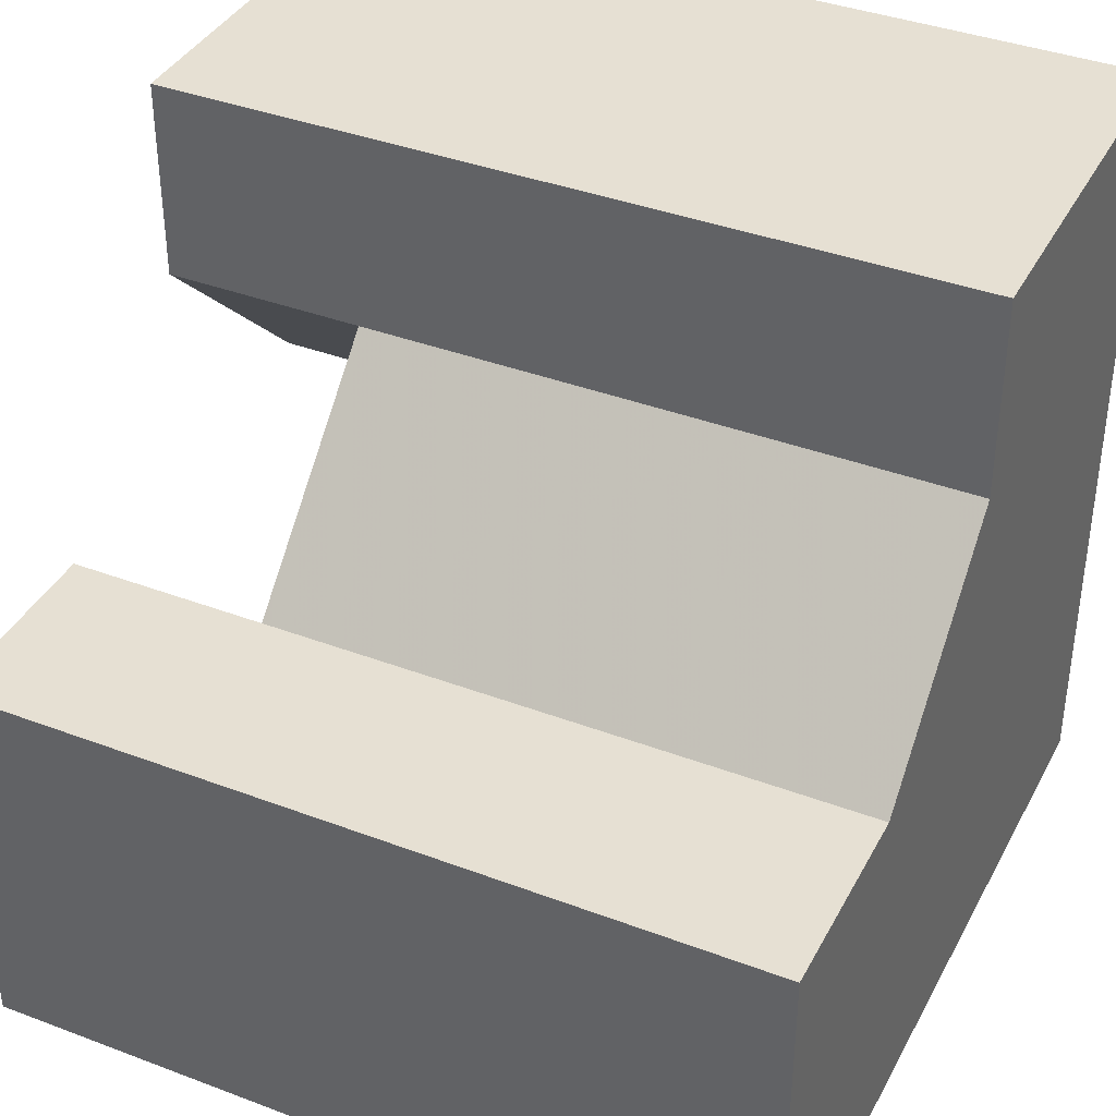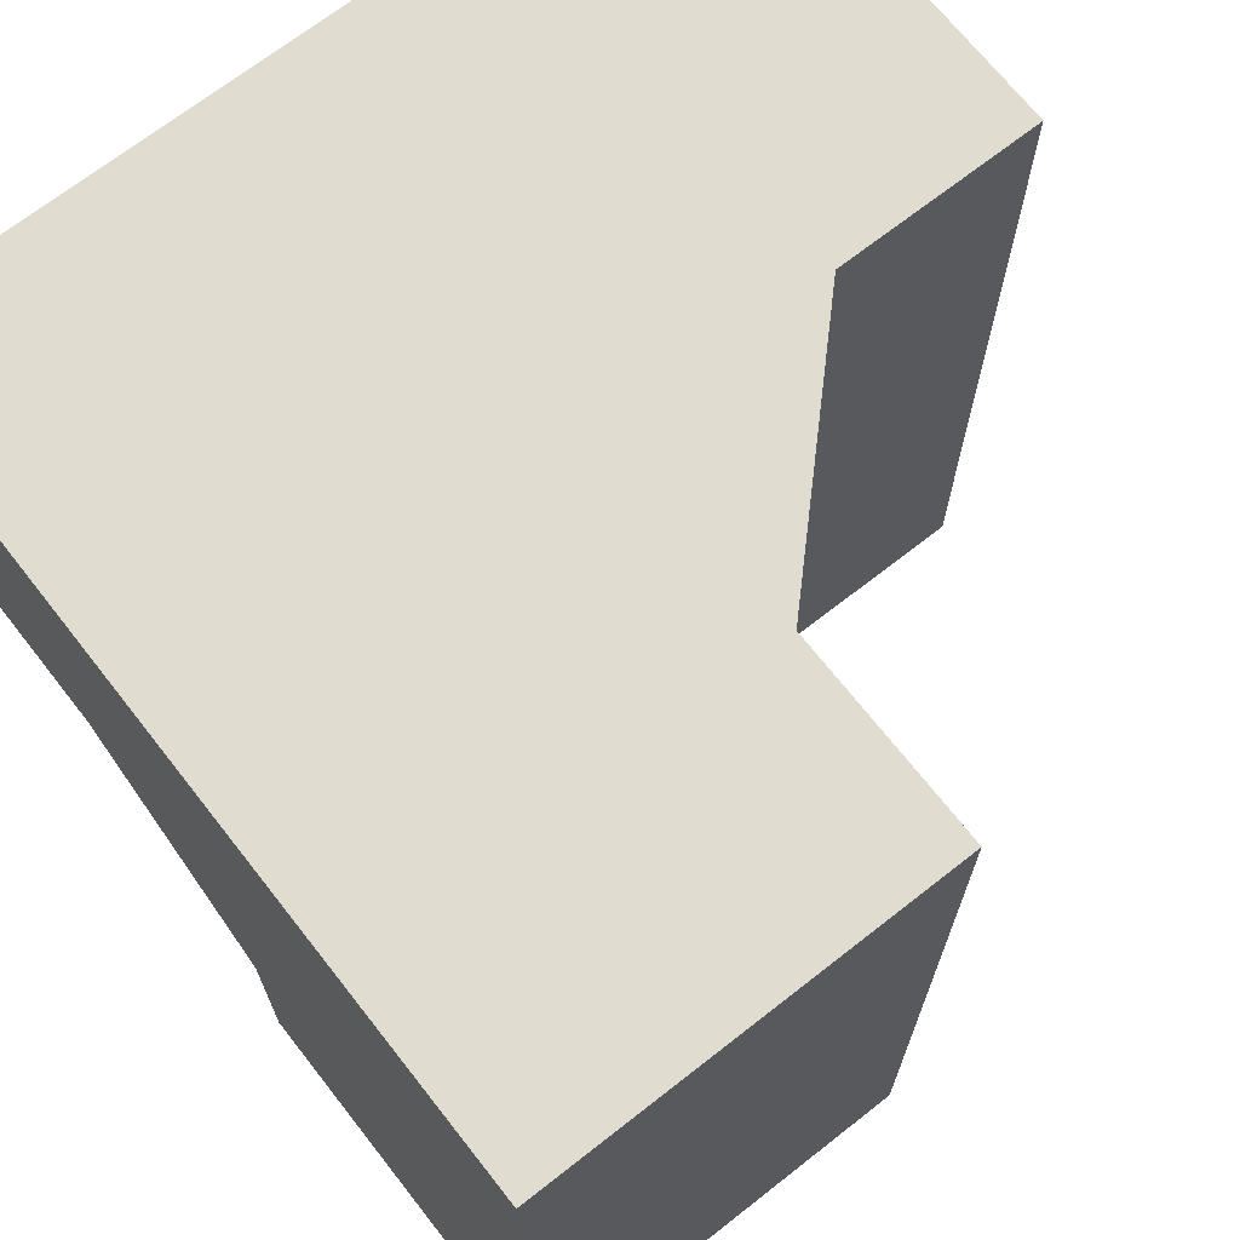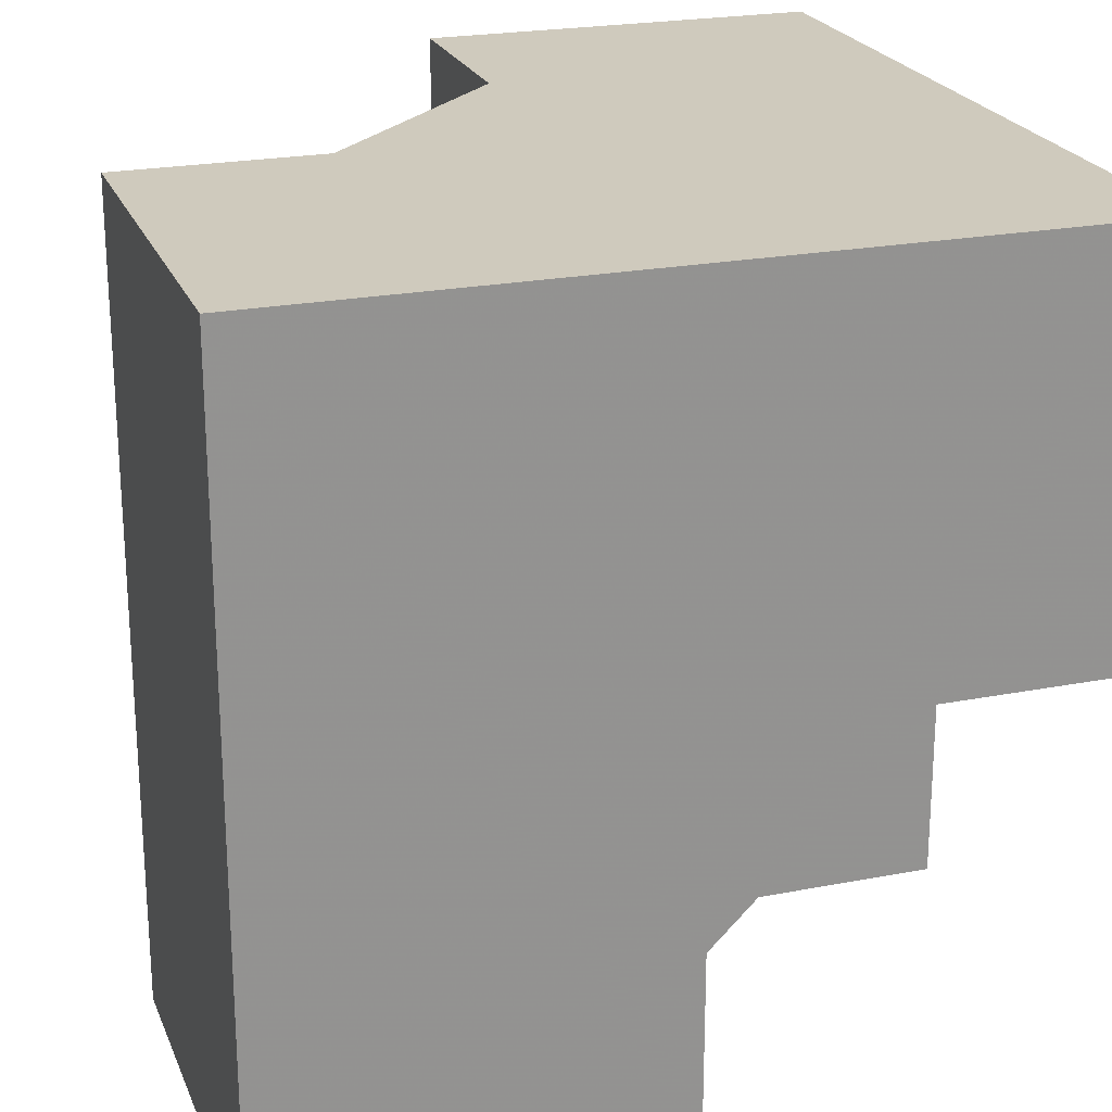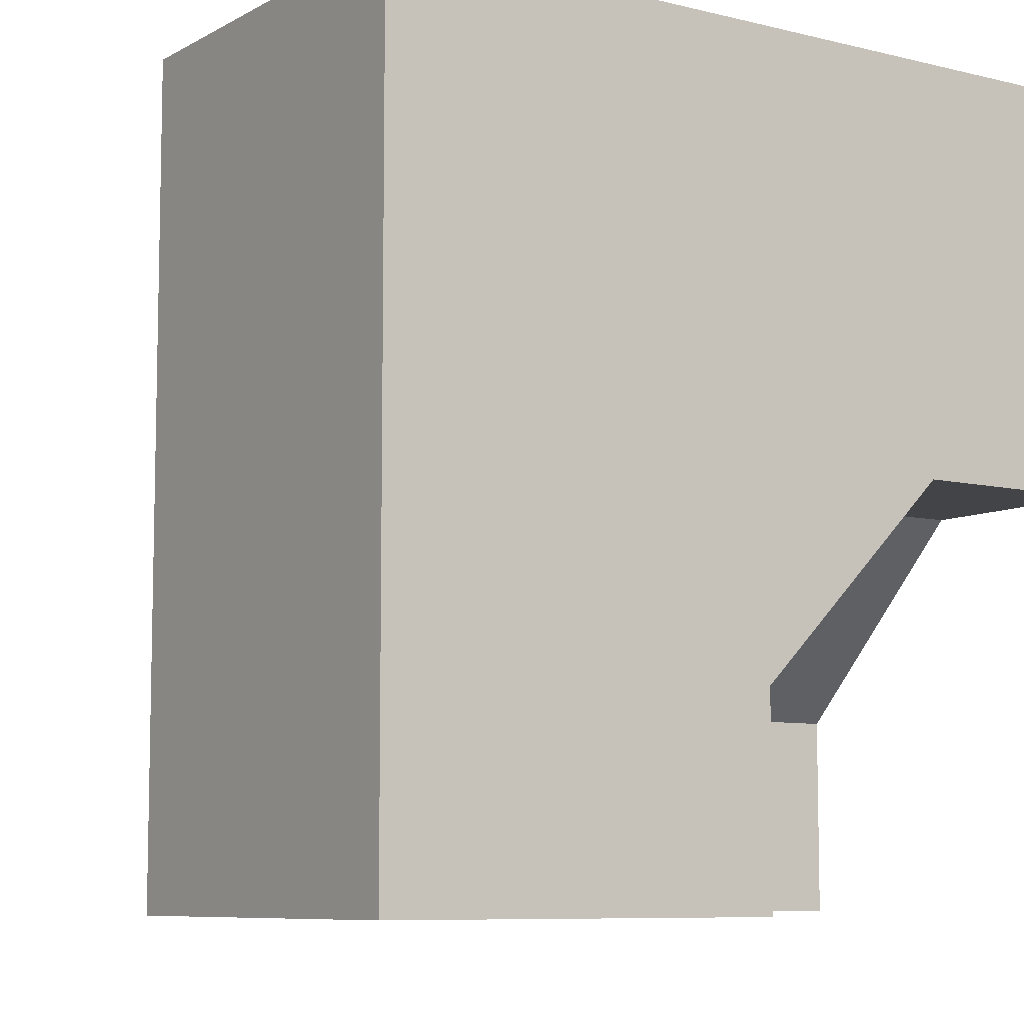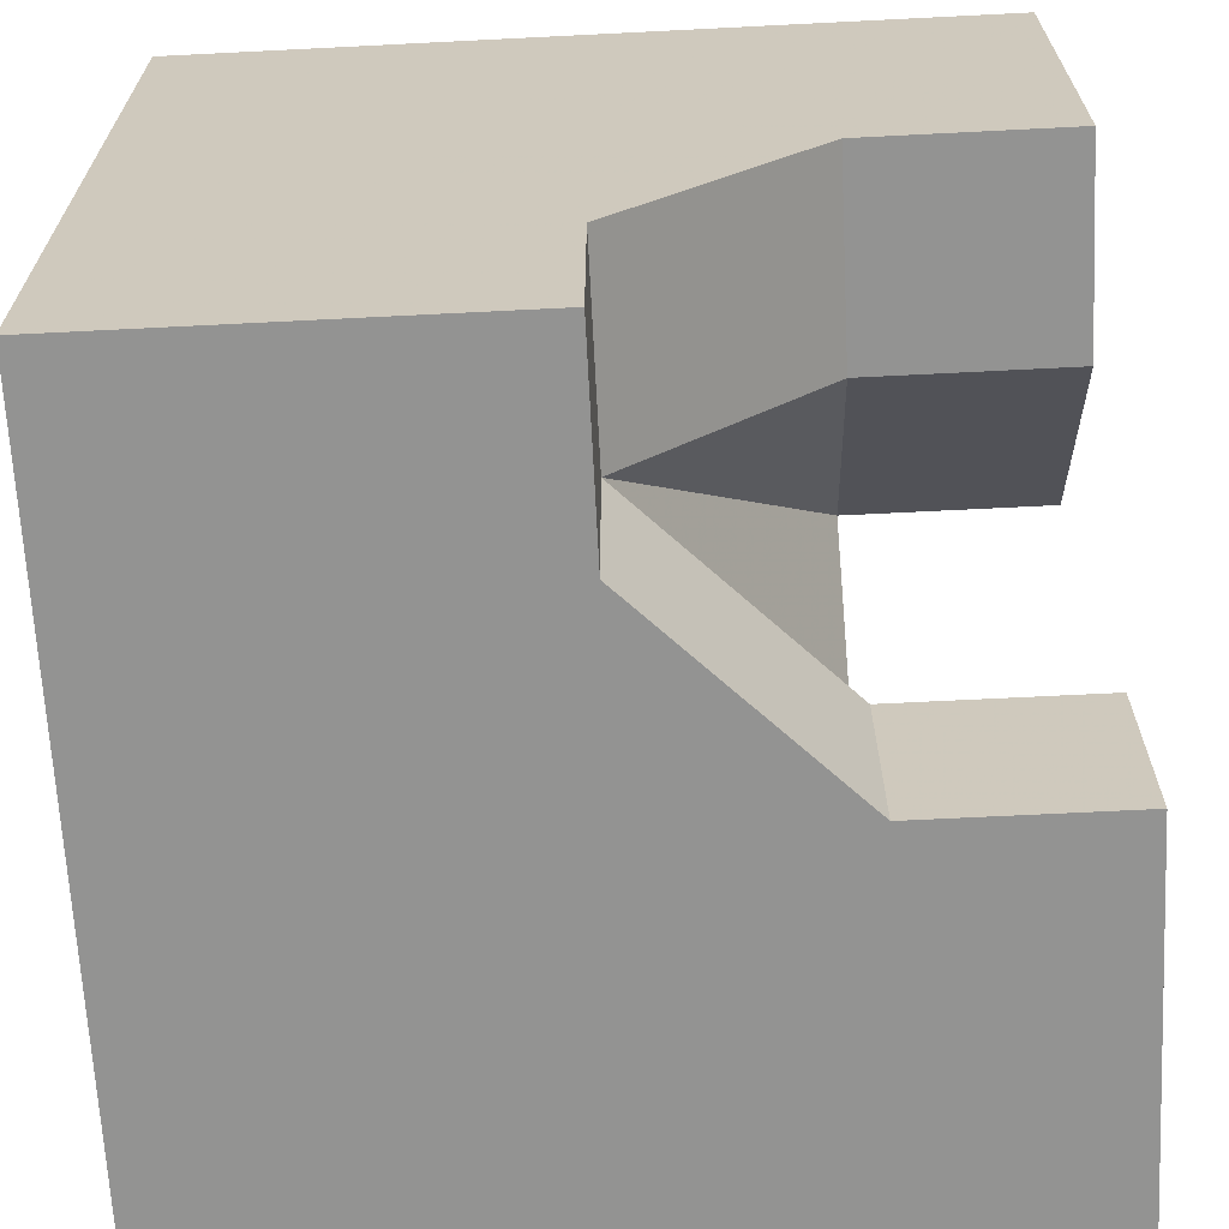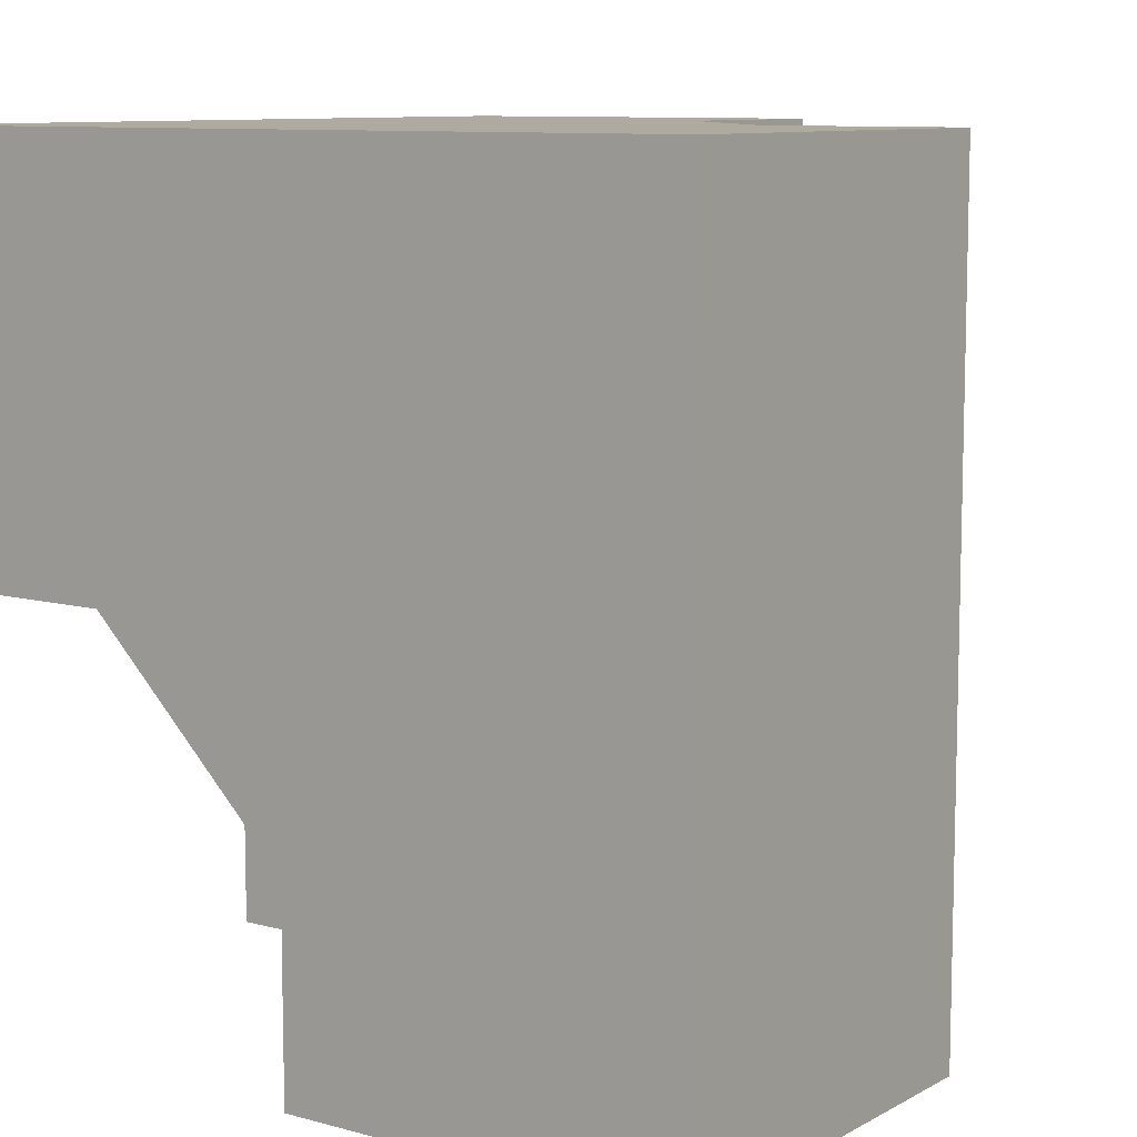
<metadata>
{"format":"obj","ext":"obj","renderer":"f3d","projection":"perspective","resolution":1024,"background":"white","views":[{"elev":38.5,"azim":-64.5,"up":"+Y"},{"elev":69.5,"azim":141.9,"up":"+Z"},{"elev":22.8,"azim":-18.3,"up":"+Z"},{"elev":-8.0,"azim":-34.4,"up":"+Z"},{"elev":-66.6,"azim":92.9,"up":"+Y"},{"elev":9.4,"azim":125.7,"up":"+Z"}]}
</metadata>
<code>
g
v 0 0.25 0.25
v -0.25 0 0.25
v -0.25 0 -0.25
v 0 0.25 -0.25
v 0.25 -0.25 0
v 0.25 0 -0.25
v 0 -0.25 -0.25
v -0.25 0 -0.5
v -0.125 -0.125 -0.5
v 0 -0.25 -0.5
v 0 0.5 0.25
v 0 0.5 0.5
v 0 0.25 0.5
v -0.25 0 0.5
v 0 0.5 -0.25
v 0.5 -0.25 0
v 0.25 -0.5 0
v 0.5 -0.5 0
v 0 -0.5 -0.25
v 0.5 0 -0.25
v -0.5 0 0.5
v -0.5 0 0.25
v -0.5 0 -0.25
v 0.25 0 -0.5
v 0.5 0 -0.5
v 0 0.25 -0.5
v 0 0.5 -0.5
v -0.5 0 -0.5
v 0 -0.5 -0.5
v 0.5 -0.5 0.5
v 0.5 0.5 0.5
v 0.5 0.5 -0.5
v -0.5 -0.5 0.5
v -0.5 -0.5 -0.5
g tile_185
f 1 3 2
f 1 4 3
f 3 4 5
f 5 4 6
f 5 7 3
f 3 9 8
f 9 7 10
f 1 12 11
f 14 1 2
f 1 15 4
f 16 17 5
f 17 7 5
f 20 5 6
f 14 22 21
f 23 2 3
f 24 20 6
f 26 6 4
f 4 27 26
f 3 28 23
f 7 29 10
f 32 20 25
f 30 21 33
f 30 17 18
f 26 25 24
f 9 28 8
f 33 28 34
f 15 32 27
f 12 31 11
f 11 31 15
f 15 31 32
f 22 23 21
f 21 23 33
f 33 23 28
f 29 34 10
f 10 34 9
f 9 34 28
f 32 25 27
f 27 25 26
f 34 29 33
f 33 29 19
f 33 19 30
f 30 19 17
f 31 12 30
f 30 12 13
f 30 13 14
f 30 14 21
f 30 18 16
f 30 16 31
f 31 16 20
f 31 20 32
f 29 7 19
f 28 3 8
f 27 4 15
f 6 26 24
f 20 24 25
f 2 23 22
f 22 14 2
f 5 20 16
f 7 17 19
f 17 16 18
f 15 1 11
f 1 14 13
f 12 1 13
f 9 3 7

</code>
